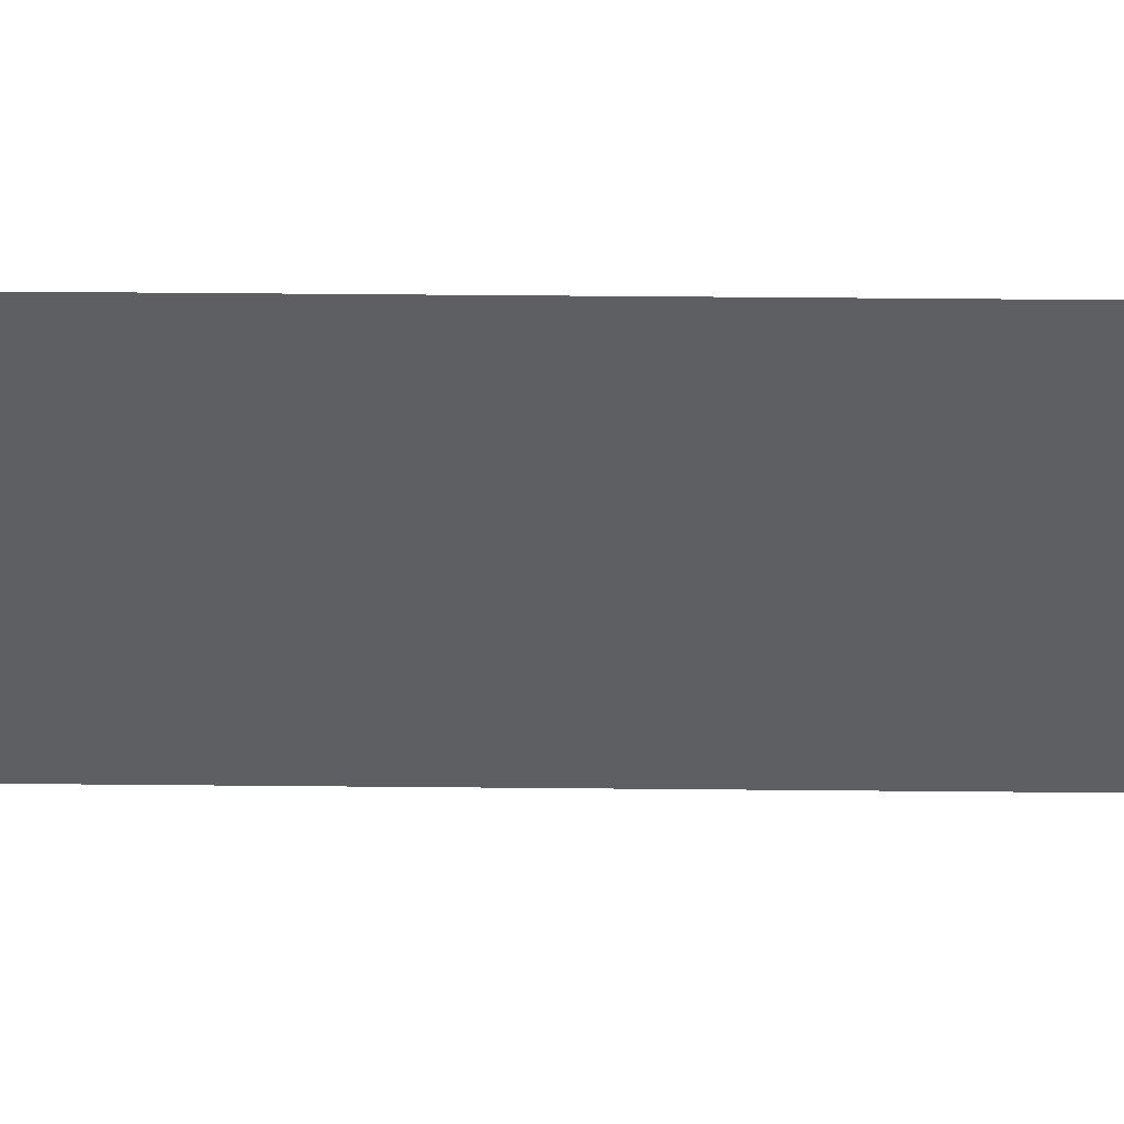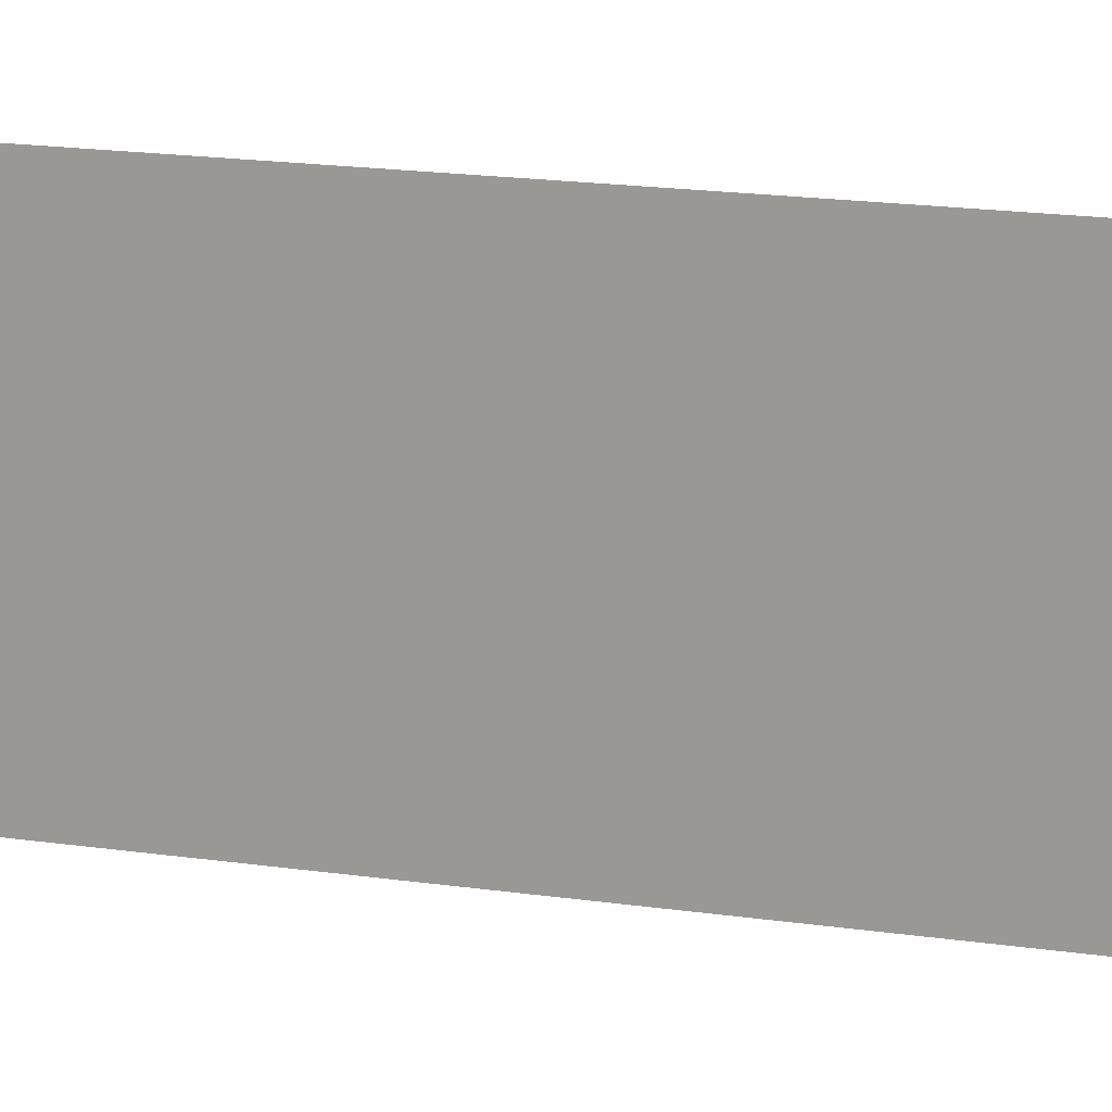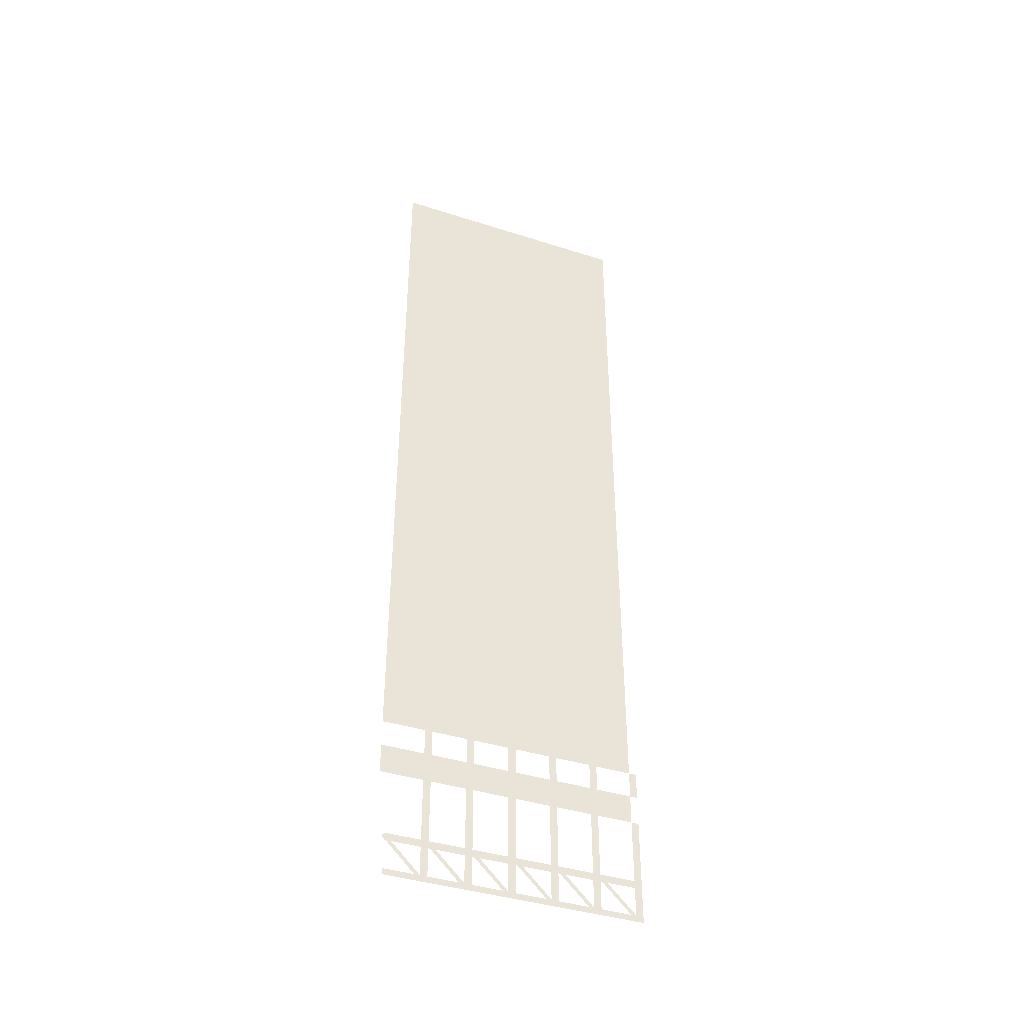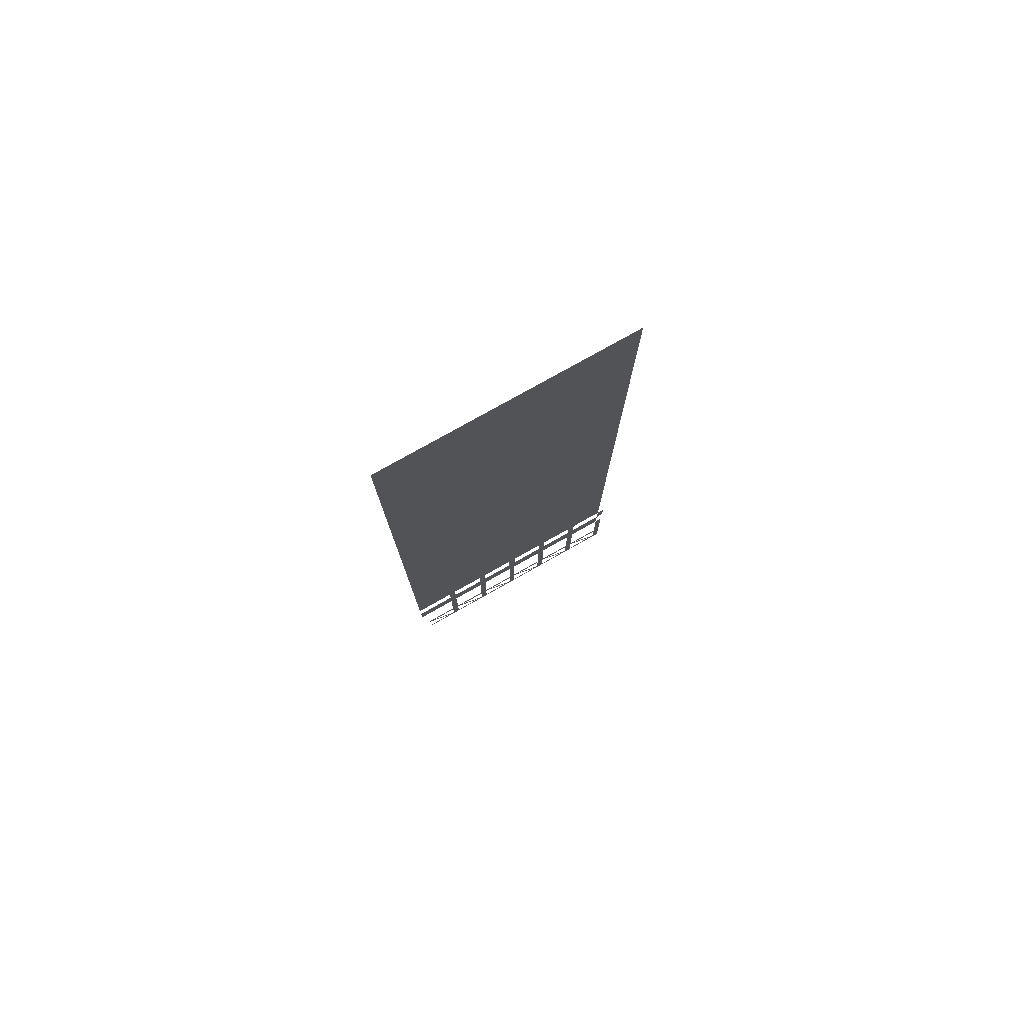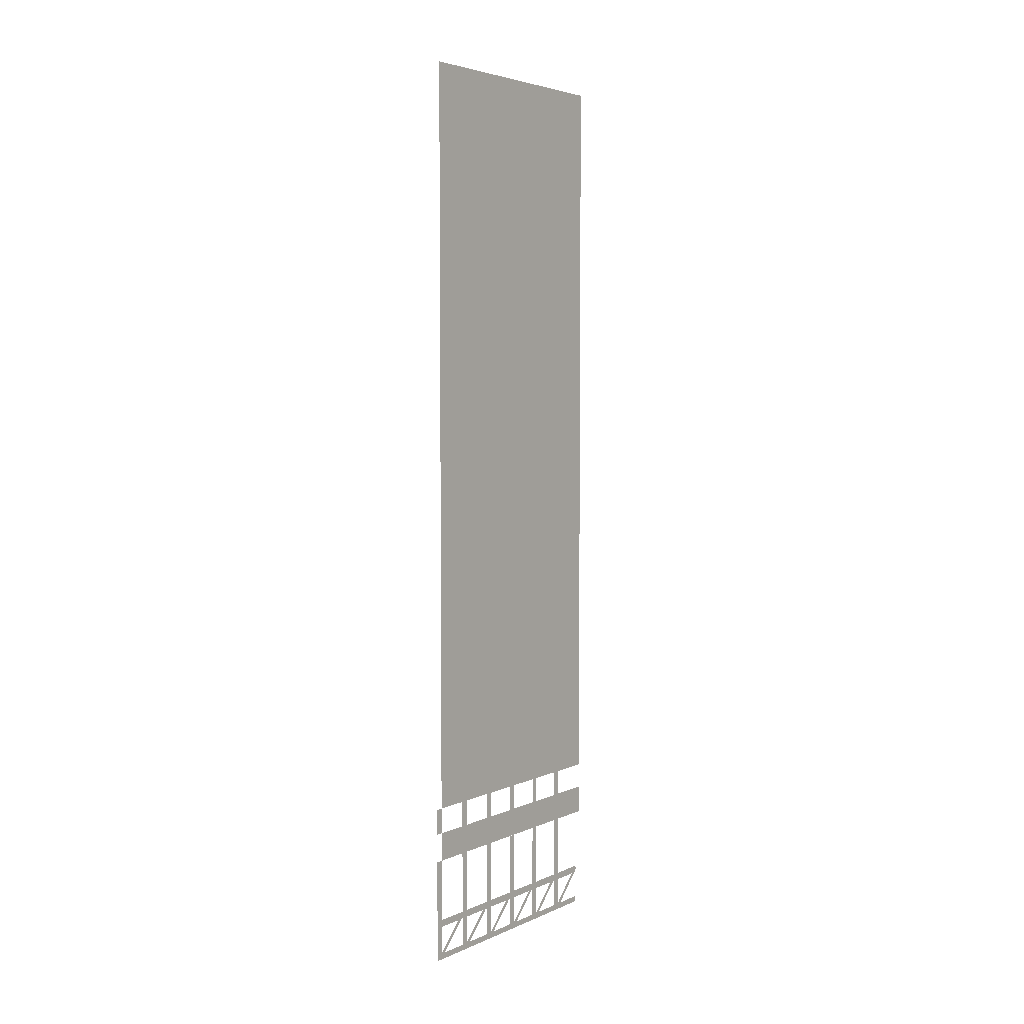
<metadata>
{"format":"obj","ext":"obj","renderer":"f3d","projection":"perspective","resolution":1024,"background":"white","views":[{"elev":49.5,"azim":-89.4,"up":"+Z"},{"elev":16.4,"azim":-72.6,"up":"+Z"},{"elev":-40.4,"azim":68.6,"up":"+Y"},{"elev":78.4,"azim":60.7,"up":"+Y"},{"elev":4.3,"azim":-144.0,"up":"+Y"}]}
</metadata>
<code>
g wallL_geo09
v -0 5.253 10.34
v -0 5.253 0.289
v -0 4.115 0.289
v -0 4.115 10.34
v -0 36.21 10.34
v -0 36.21 0.289
v -0 6.279 0.289
v -0 6.279 10.34
v -0 -6.286e-09 0.289
v -0 4.115 0.289
v -0 4.115 0
v -0 1.146e-14 0
v -0 -0.0162 0.2333
v -0 1.516 1.766
v -0 1.621 1.661
v -0 0.08879 0.1283
v -0 1.146e-14 0.289
v -0 1.146e-14 1.675
v -0 0.2366 1.675
v -0 0.2366 0.289
v -0 1.357 0.289
v -0 1.357 1.675
v -0 1.644 1.675
v -0 1.644 0.289
v -0 -6.286e-09 1.964
v -0 4.115 1.964
v -0 4.115 1.675
v -0 1.146e-14 1.675
v -0 -0.0162 1.908
v -0 1.516 3.44
v -0 1.621 3.335
v -0 0.08879 1.803
v -0 1.146e-14 1.964
v -0 1.146e-14 3.349
v -0 0.2366 3.349
v -0 0.2366 1.964
v -0 1.357 1.964
v -0 1.357 3.349
v -0 1.644 3.349
v -0 1.644 1.964
v -0 -6.286e-09 3.638
v -0 4.115 3.638
v -0 4.115 3.349
v -0 1.146e-14 3.349
v -0 -0.0162 3.582
v -0 1.516 5.115
v -0 1.621 5.01
v -0 0.08879 3.477
v -0 1.146e-14 3.638
v -0 1.146e-14 5.024
v -0 0.2366 5.024
v -0 0.2366 3.638
v -0 1.357 3.638
v -0 1.357 5.024
v -0 1.644 5.024
v -0 1.644 3.638
v -0 -6.286e-09 5.313
v -0 4.115 5.313
v -0 4.115 5.024
v -0 1.146e-14 5.024
v -0 -0.0162 5.257
v -0 1.516 6.79
v -0 1.621 6.685
v -0 0.08879 5.152
v -0 1.146e-14 5.313
v -0 1.146e-14 6.698
v -0 0.2366 6.698
v -0 0.2366 5.313
v -0 1.357 5.313
v -0 1.357 6.698
v -0 1.644 6.698
v -0 1.644 5.313
v -0 -6.286e-09 6.987
v -0 4.115 6.987
v -0 4.115 6.698
v -0 1.146e-14 6.698
v -0 -0.0162 6.932
v -0 1.516 8.464
v -0 1.621 8.359
v -0 0.08879 6.827
v -0 1.146e-14 6.987
v -0 1.146e-14 8.373
v -0 0.2366 8.373
v -0 0.2366 6.987
v -0 1.357 6.987
v -0 1.357 8.373
v -0 1.644 8.373
v -0 1.644 6.987
v -0 -6.286e-09 8.662
v -0 4.115 8.662
v -0 4.115 8.373
v -0 1.146e-14 8.373
v -0 -0.0162 8.606
v -0 1.516 10.14
v -0 1.621 10.03
v -0 0.08879 8.501
v -0 1.146e-14 8.662
v -0 1.146e-14 10.05
v -0 0.2366 10.05
v -0 0.2366 8.662
v -0 1.357 8.662
v -0 1.357 10.05
v -0 1.644 10.05
v -0 1.644 8.662
v -0 5.253 1.964
v -0 6.279 1.964
v -0 6.279 1.675
v -0 5.253 1.675
v -0 5.253 8.662
v -0 6.279 8.662
v -0 6.279 8.373
v -0 5.253 8.373
v -0 5.253 0.289
v -0 6.279 0.289
v -0 6.279 0
v -0 5.253 0
v -0 5.253 5.313
v -0 6.279 5.313
v -0 6.279 5.024
v -0 5.253 5.024
v -0 5.253 3.638
v -0 6.279 3.638
v -0 6.279 3.349
v -0 5.253 3.349
v -0 5.253 6.987
v -0 6.279 6.987
v -0 6.279 6.698
v -0 5.253 6.698
g wallL_geo09_0
f 3 2 1
f 4 3 1
f 7 6 5
f 8 7 5
f 11 10 9
f 12 11 9
f 15 14 13
f 16 15 13
f 19 18 17
f 20 19 17
f 23 22 21
f 24 23 21
f 27 26 25
f 28 27 25
f 31 30 29
f 32 31 29
f 35 34 33
f 36 35 33
f 39 38 37
f 40 39 37
f 43 42 41
f 44 43 41
f 47 46 45
f 48 47 45
f 51 50 49
f 52 51 49
f 55 54 53
f 56 55 53
f 59 58 57
f 60 59 57
f 63 62 61
f 64 63 61
f 67 66 65
f 68 67 65
f 71 70 69
f 72 71 69
f 75 74 73
f 76 75 73
f 79 78 77
f 80 79 77
f 83 82 81
f 84 83 81
f 87 86 85
f 88 87 85
f 91 90 89
f 92 91 89
f 95 94 93
f 96 95 93
f 99 98 97
f 100 99 97
f 103 102 101
f 104 103 101
f 107 106 105
f 108 107 105
f 111 110 109
f 112 111 109
f 115 114 113
f 116 115 113
f 119 118 117
f 120 119 117
f 123 122 121
f 124 123 121
f 127 126 125
f 128 127 125

</code>
